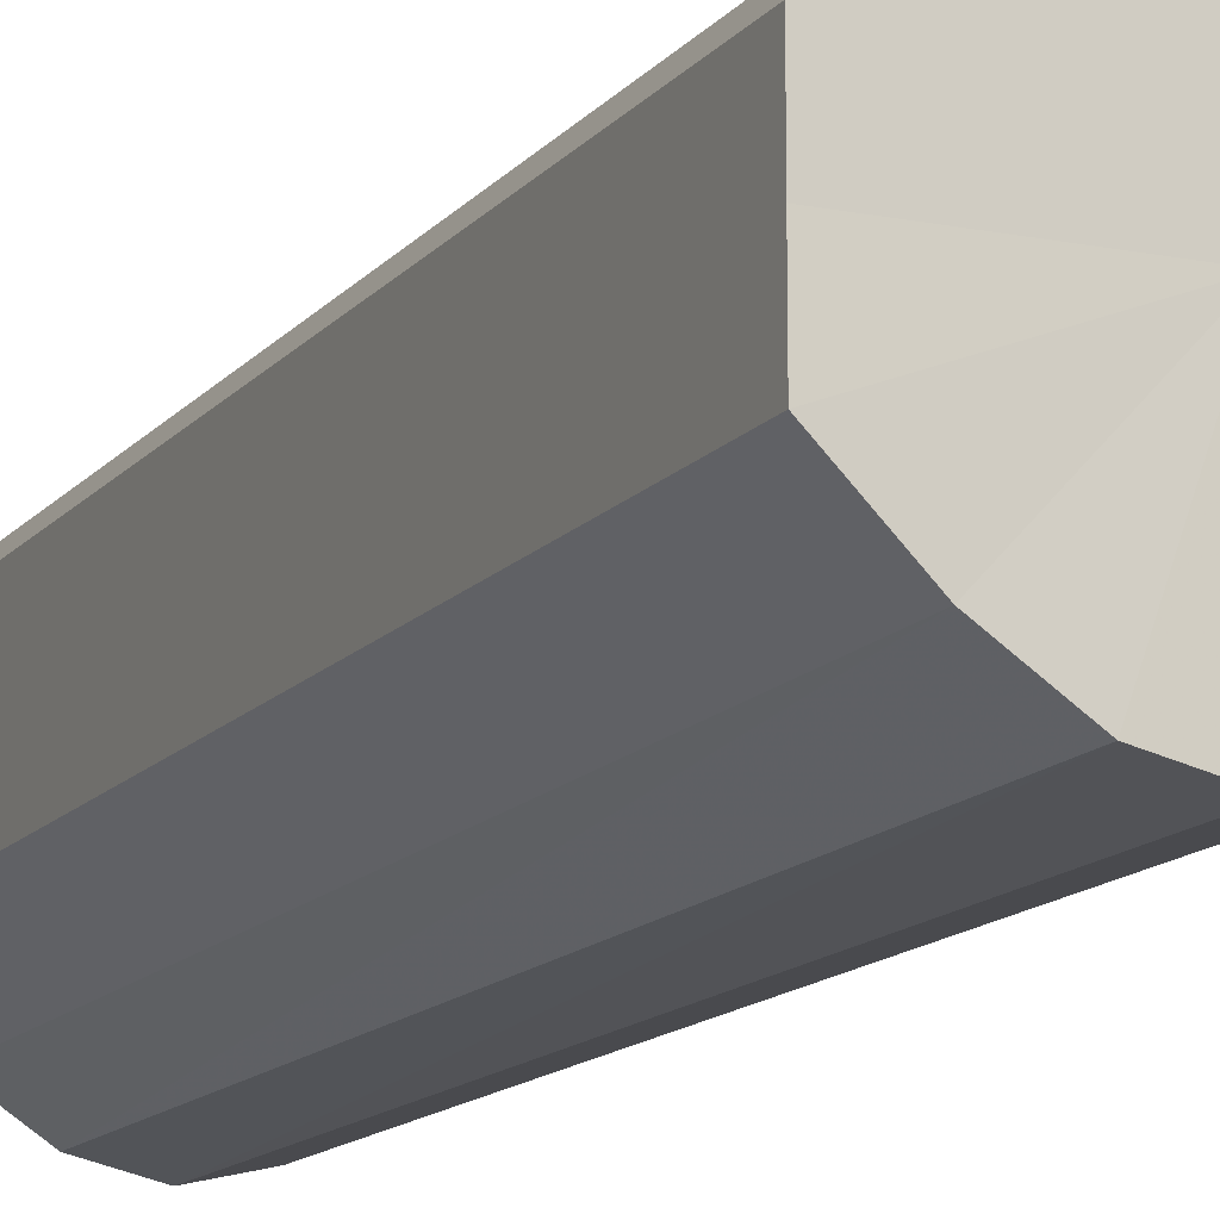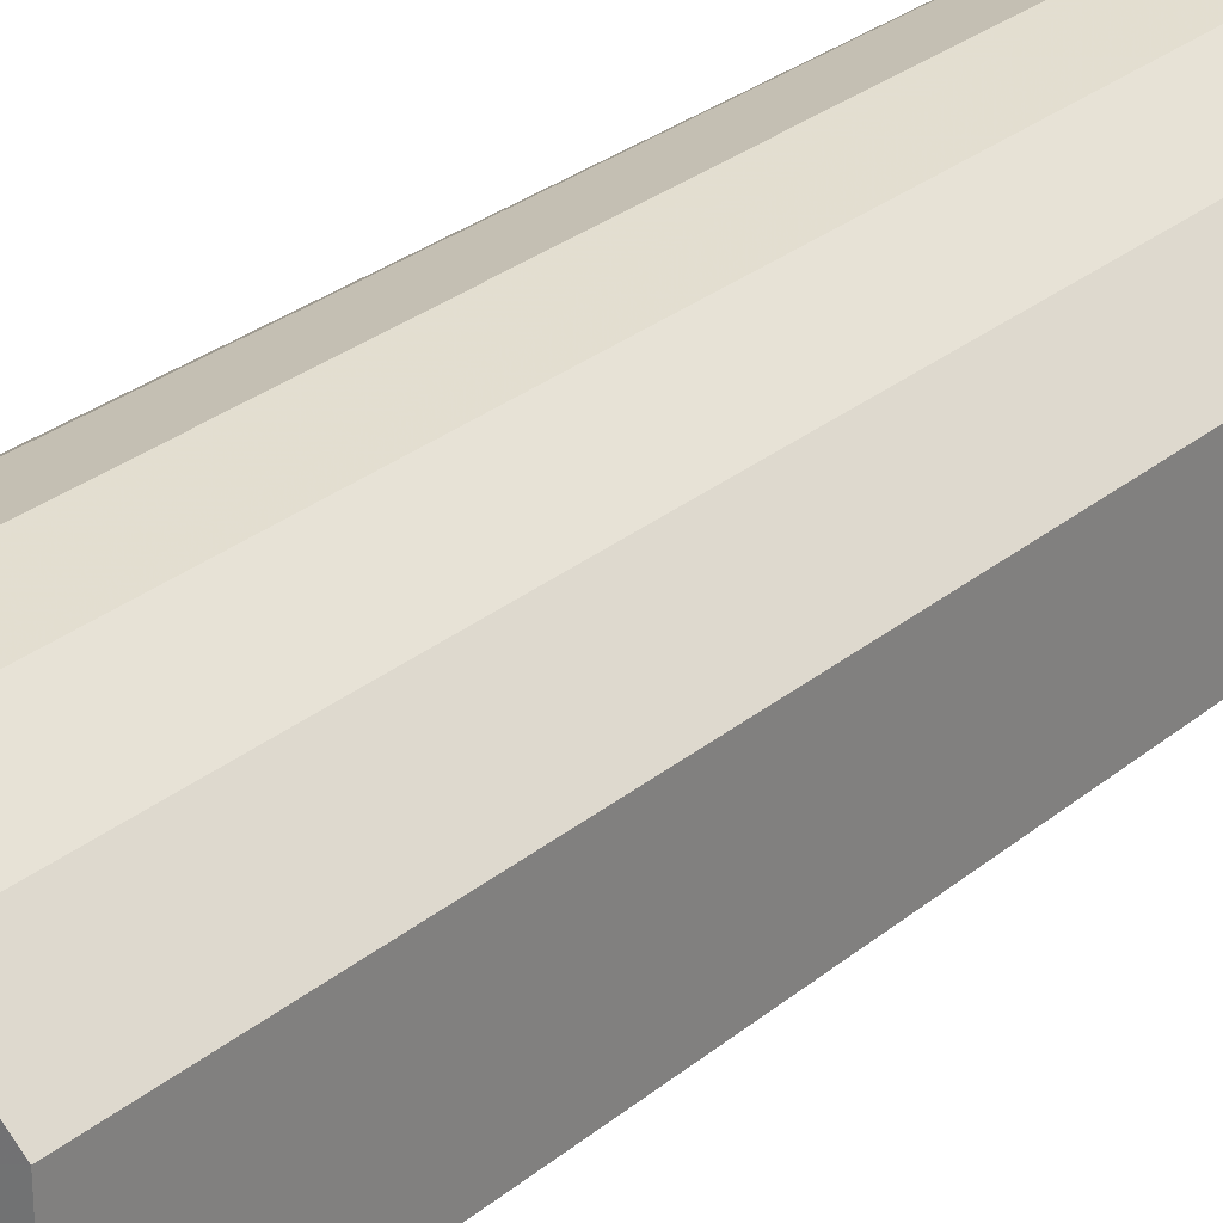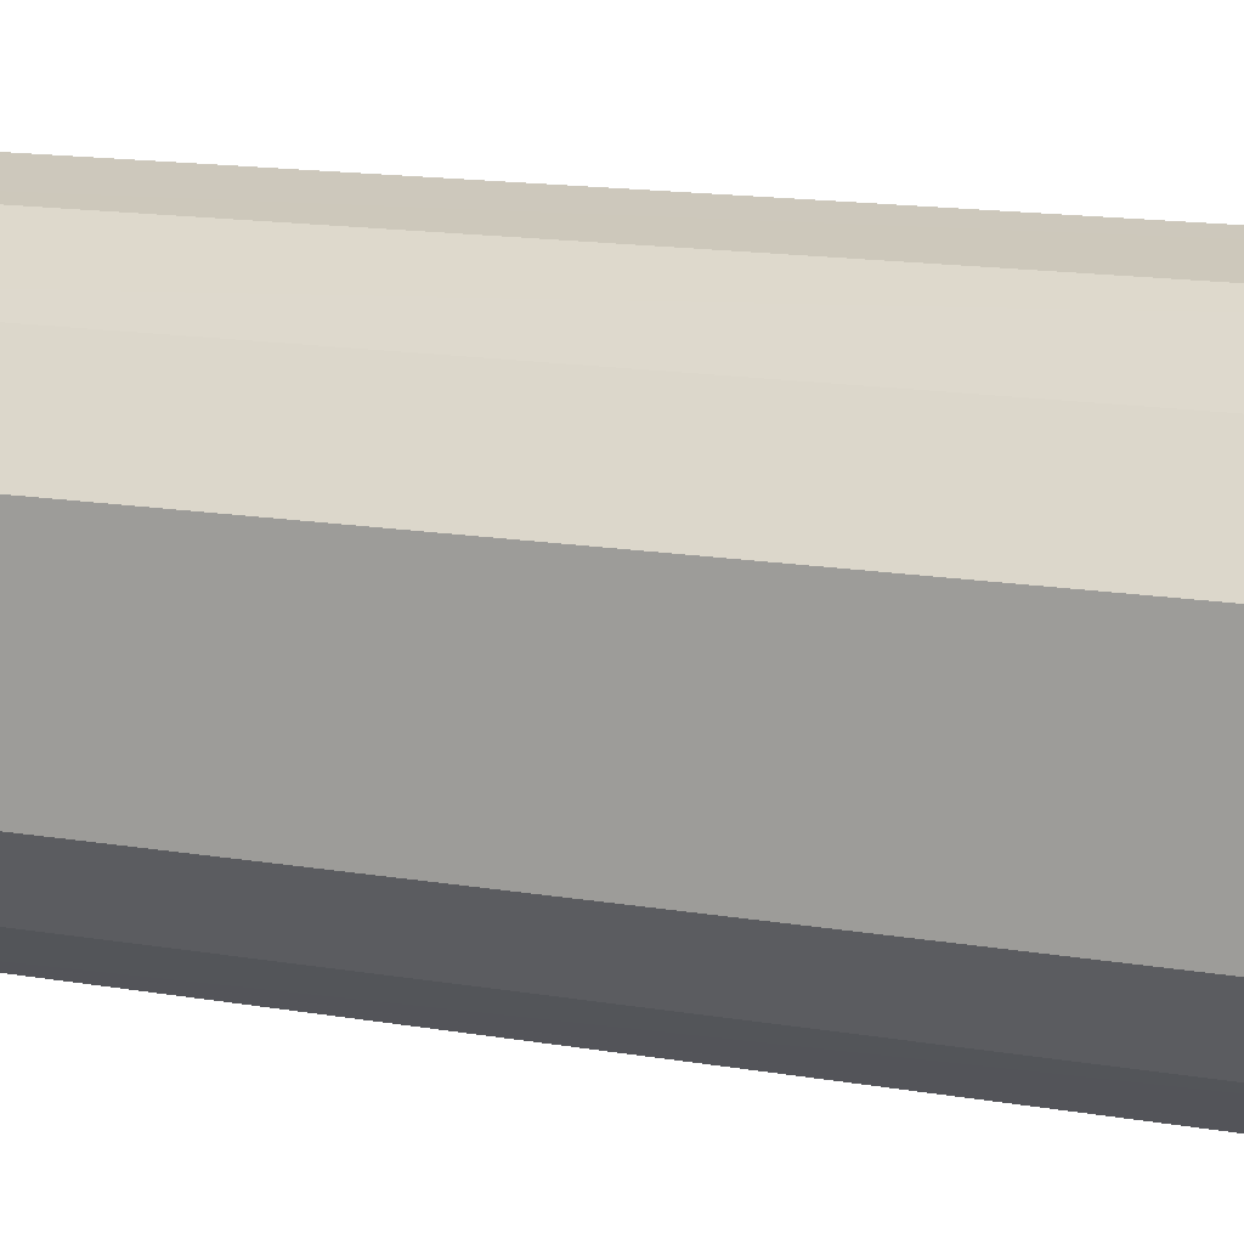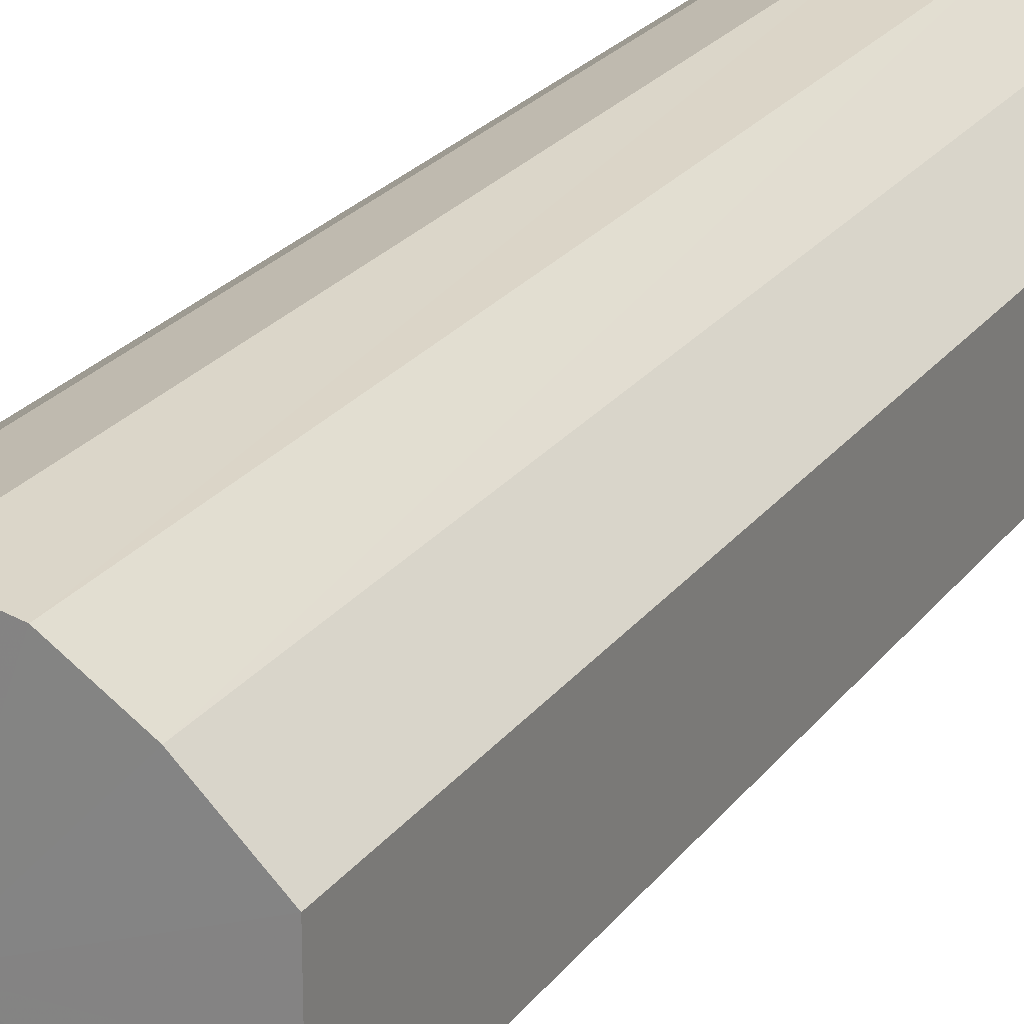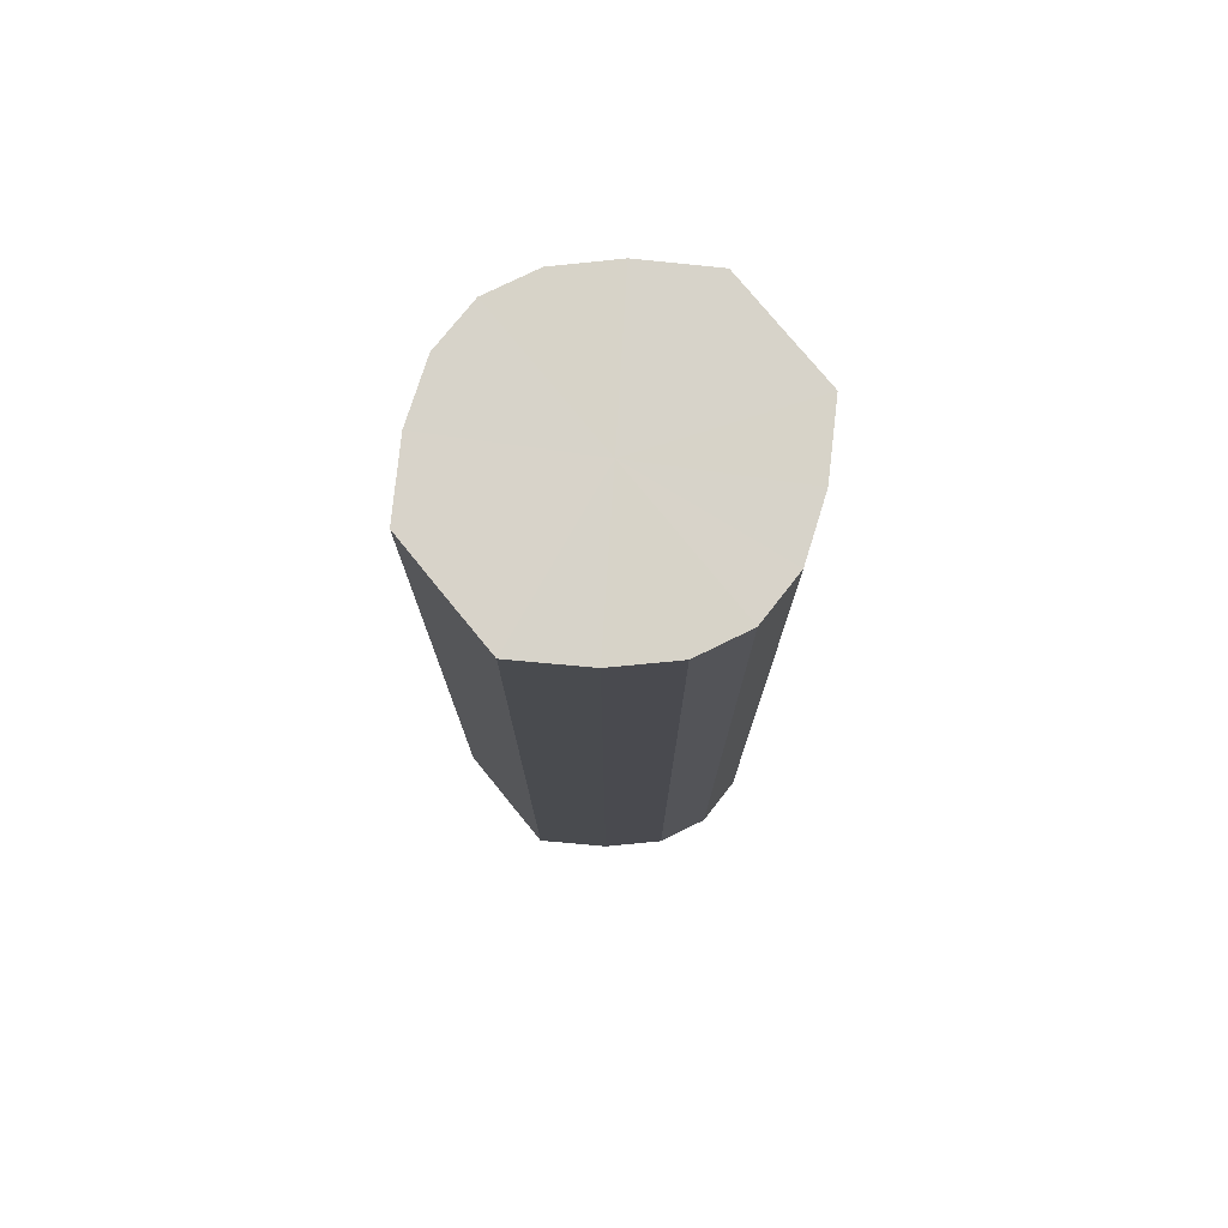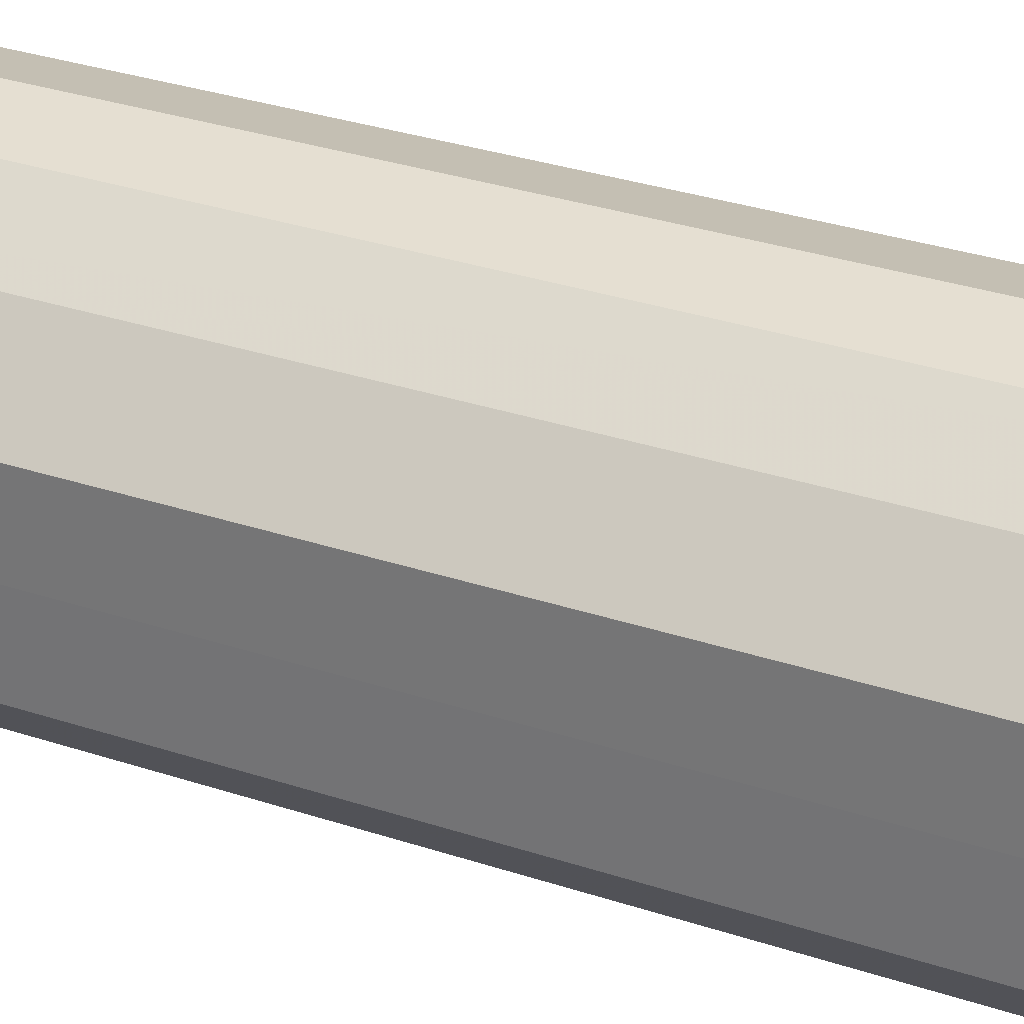
<metadata>
{"format":"obj","ext":"obj","renderer":"f3d","projection":"perspective","resolution":1024,"background":"white","views":[{"elev":-13.6,"azim":-24.3,"up":"+Z"},{"elev":27.5,"azim":-141.6,"up":"+Z"},{"elev":11.9,"azim":114.6,"up":"+Z"},{"elev":23.1,"azim":26.8,"up":"+Z"},{"elev":76.3,"azim":140.9,"up":"+Y"},{"elev":29.3,"azim":116.8,"up":"+Z"}]}
</metadata>
<code>
o 18950
v 2171 1871 14.34
v 2171 1871 14.34
v 2171 1871 14.34
v 2171 1871 14.33
v 2171 1871 14.34
v 2171 1871 14.34
v 2171 1871 14.34
v 2171 1871 14.32
v 2171 1871 14.33
v 2171 1871 14.33
v 2171 1871 14.33
v 2171 1871 14.31
v 2171 1871 14.32
v 2171 1871 14.32
v 2171 1871 14.32
v 2171 1871 14.3
v 2171 1871 14.31
v 2171 1871 14.31
v 2171 1871 14.31
v 2171 1871 14.29
v 2171 1871 14.3
v 2171 1871 14.3
v 2171 1871 14.3
v 2171 1871 14.28
v 2171 1871 14.29
v 2171 1871 14.29
v 2171 1871 14.29
v 2171 1871 14.28
v 2171 1871 14.28
v 2171 1871 14.28
v 2171 1871 14.28
v 2171 1871 14.28
v 2171 1871 14.34
v 2171 1871 14.34
v 2171 1871 14.34
v 2171 1871 14.33
v 2171 1871 14.33
v 2171 1871 14.34
v 2171 1871 14.34
v 2171 1871 14.33
v 2171 1871 14.34
v 2171 1871 14.32
v 2171 1871 14.32
v 2171 1871 14.32
v 2171 1871 14.33
v 2171 1871 14.31
v 2171 1871 14.32
v 2171 1871 14.31
v 2171 1871 14.31
v 2171 1871 14.3
v 2171 1871 14.31
v 2171 1871 14.29
v 2171 1871 14.3
v 2171 1871 14.3
v 2171 1871 14.3
v 2171 1871 14.28
v 2171 1871 14.29
v 2171 1871 14.28
v 2171 1871 14.28
v 2171 1871 14.29
v 2171 1871 14.29
v 2171 1871 14.28
v 2171 1871 14.28
v 2171 1871 14.28
v 2171 1871 14.31
v 2171 1871 14.34
v 2171 1871 14.34
v 2171 1871 14.33
v 2171 1871 14.34
v 2171 1871 14.32
v 2171 1871 14.33
v 2171 1871 14.31
v 2171 1871 14.32
v 2171 1871 14.3
v 2171 1871 14.31
v 2171 1871 14.29
v 2171 1871 14.3
v 2171 1871 14.28
v 2171 1871 14.29
v 2171 1871 14.28
v 2171 1871 14.28
v 2171 1871 14.31
v 2171 1871 14.34
v 2171 1871 14.34
v 2171 1871 14.34
v 2171 1871 14.33
v 2171 1871 14.33
v 2171 1871 14.32
v 2171 1871 14.32
v 2171 1871 14.31
v 2171 1871 14.31
v 2171 1871 14.3
v 2171 1871 14.3
v 2171 1871 14.29
v 2171 1871 14.29
v 2171 1871 14.28
v 2171 1871 14.28
v 2171 1871 14.28
f 1 2 3
f 2 4 5
f 6 1 7
f 4 8 9
f 10 6 11
f 8 12 13
f 14 10 15
f 12 16 17
f 18 14 19
f 16 20 21
f 22 18 23
f 20 24 25
f 26 22 27
f 24 28 29
f 30 26 31
f 28 30 32
f 33 34 35
f 35 36 37
f 38 39 33
f 40 41 38
f 37 42 43
f 44 45 40
f 46 47 44
f 43 48 49
f 50 51 46
f 52 53 50
f 49 54 55
f 56 57 52
f 58 59 56
f 55 60 61
f 62 63 58
f 61 64 62
f 65 66 67
f 65 68 66
f 65 67 69
f 65 70 68
f 65 69 71
f 65 72 70
f 65 71 73
f 65 74 72
f 65 73 75
f 65 76 74
f 65 75 77
f 65 78 76
f 65 77 79
f 65 80 78
f 65 79 81
f 65 81 80
f 82 83 84
f 82 85 83
f 82 84 86
f 82 87 85
f 82 86 88
f 82 89 87
f 82 88 90
f 82 91 89
f 82 90 92
f 82 93 91
f 82 92 94
f 82 95 93
f 82 94 96
f 82 97 95
f 82 96 98
f 82 98 97

</code>
